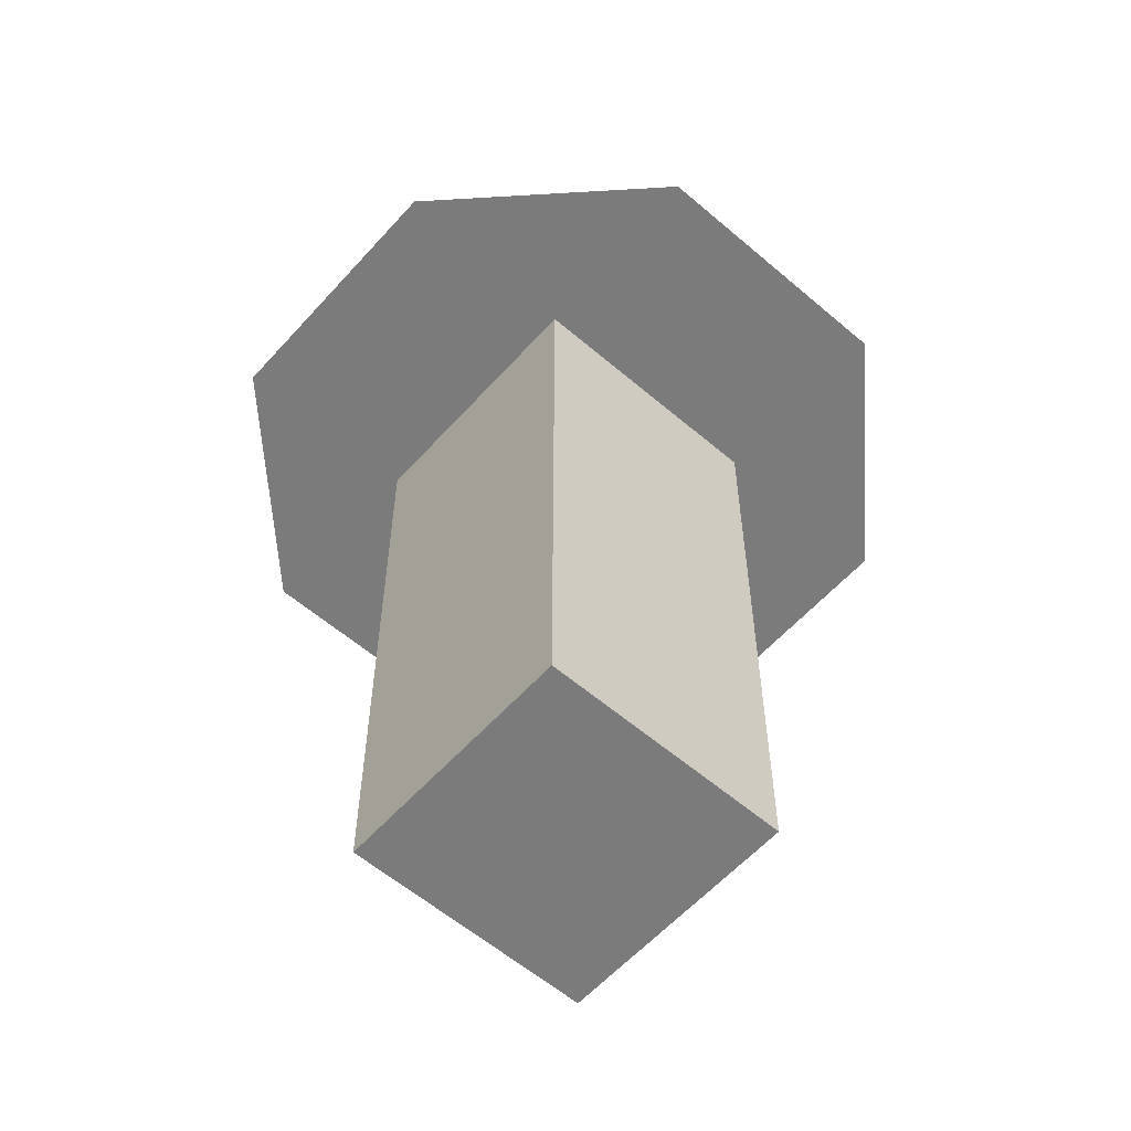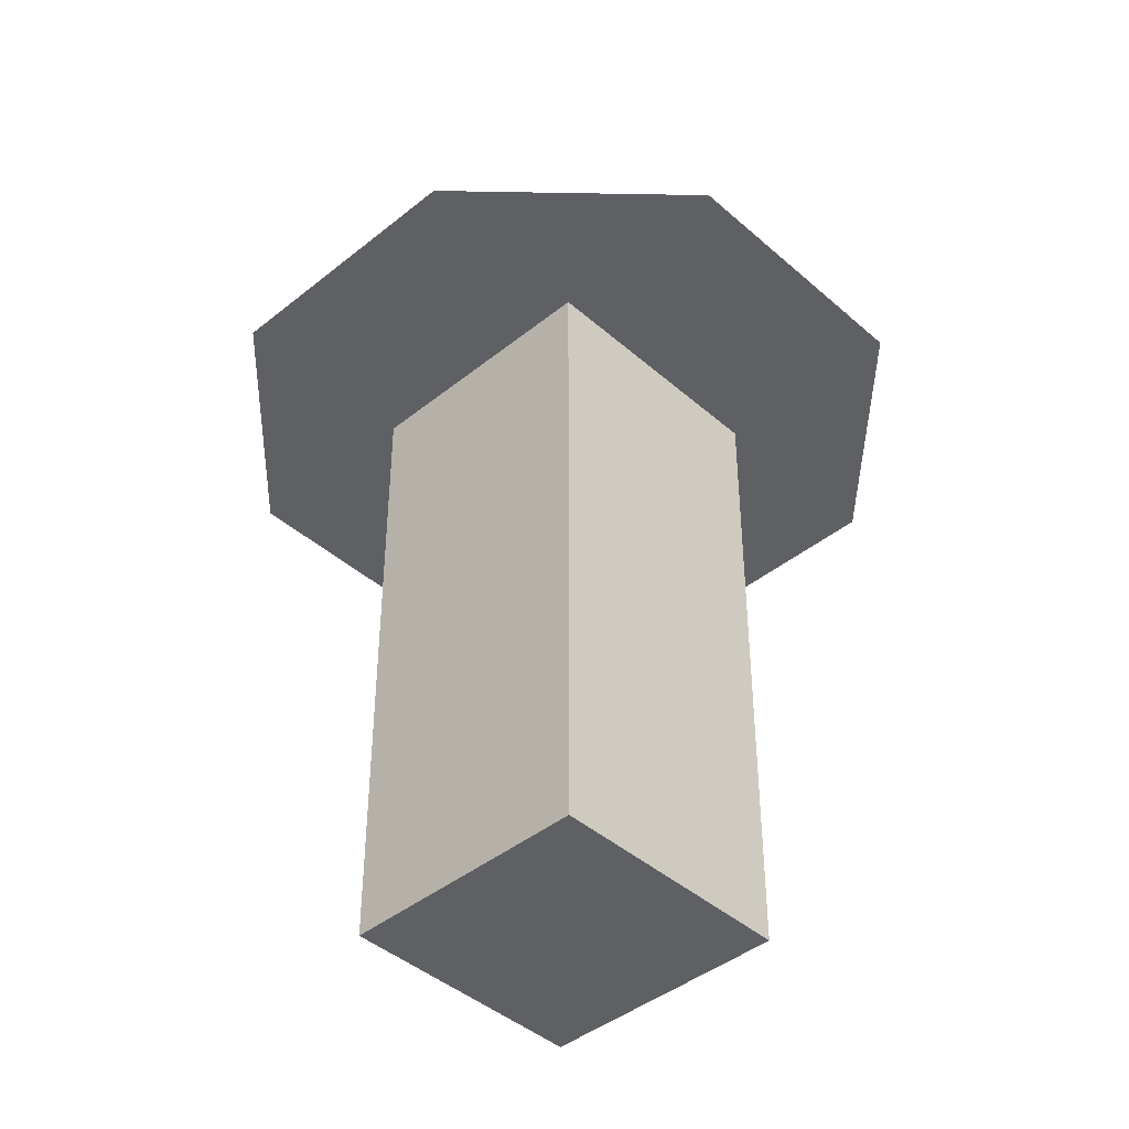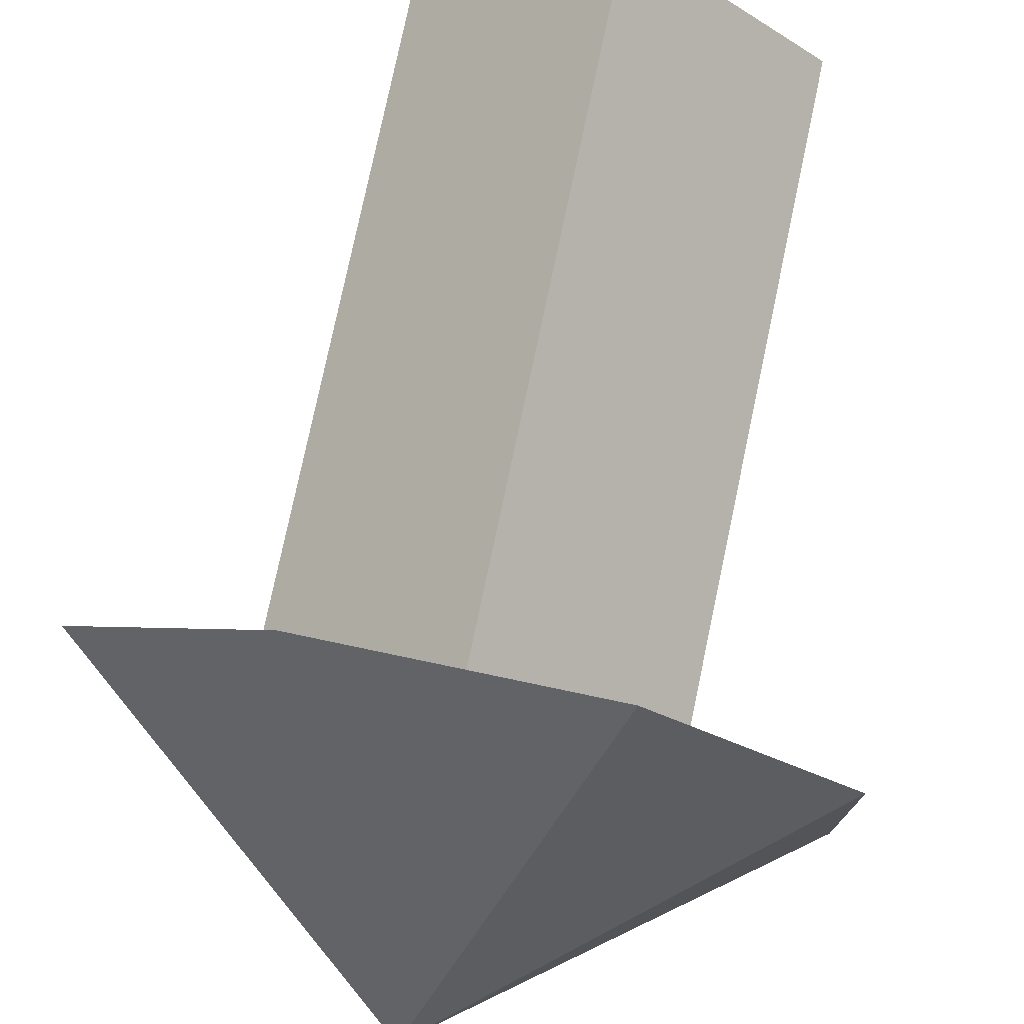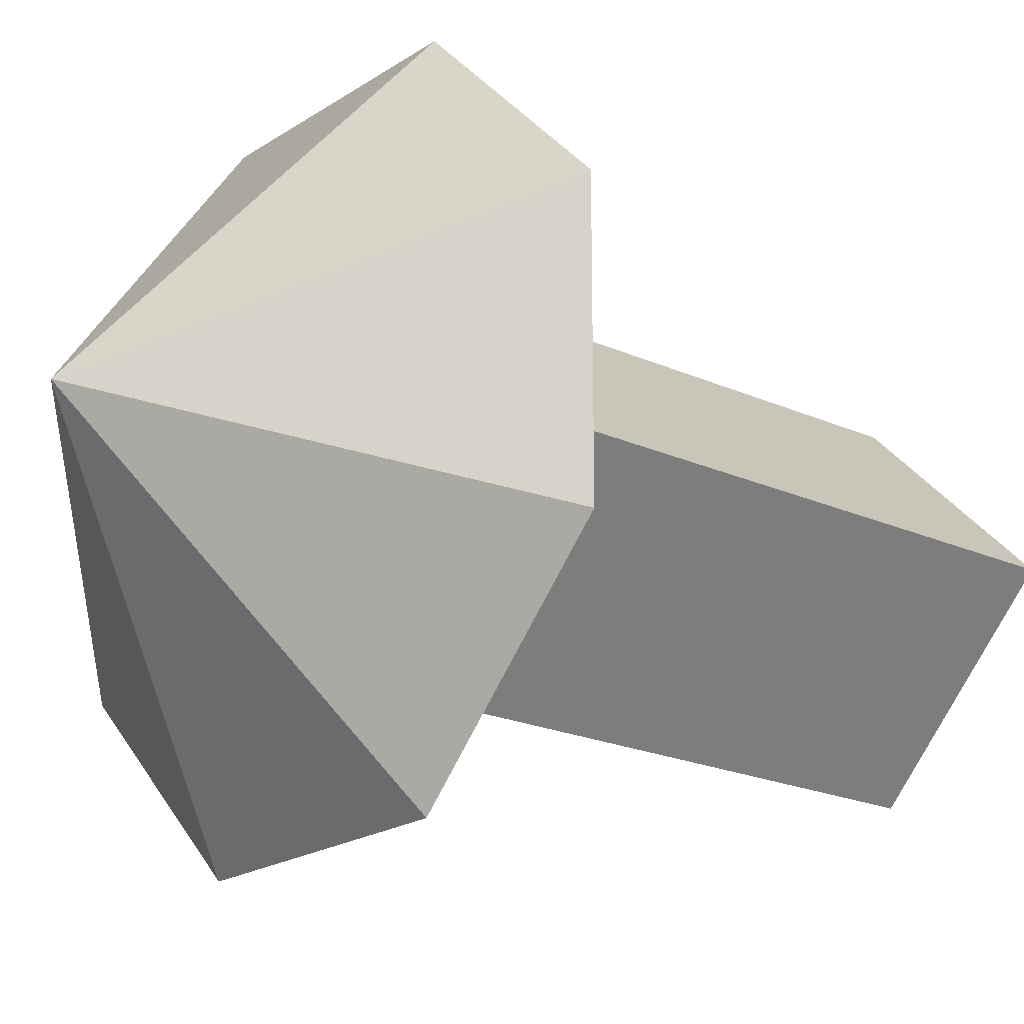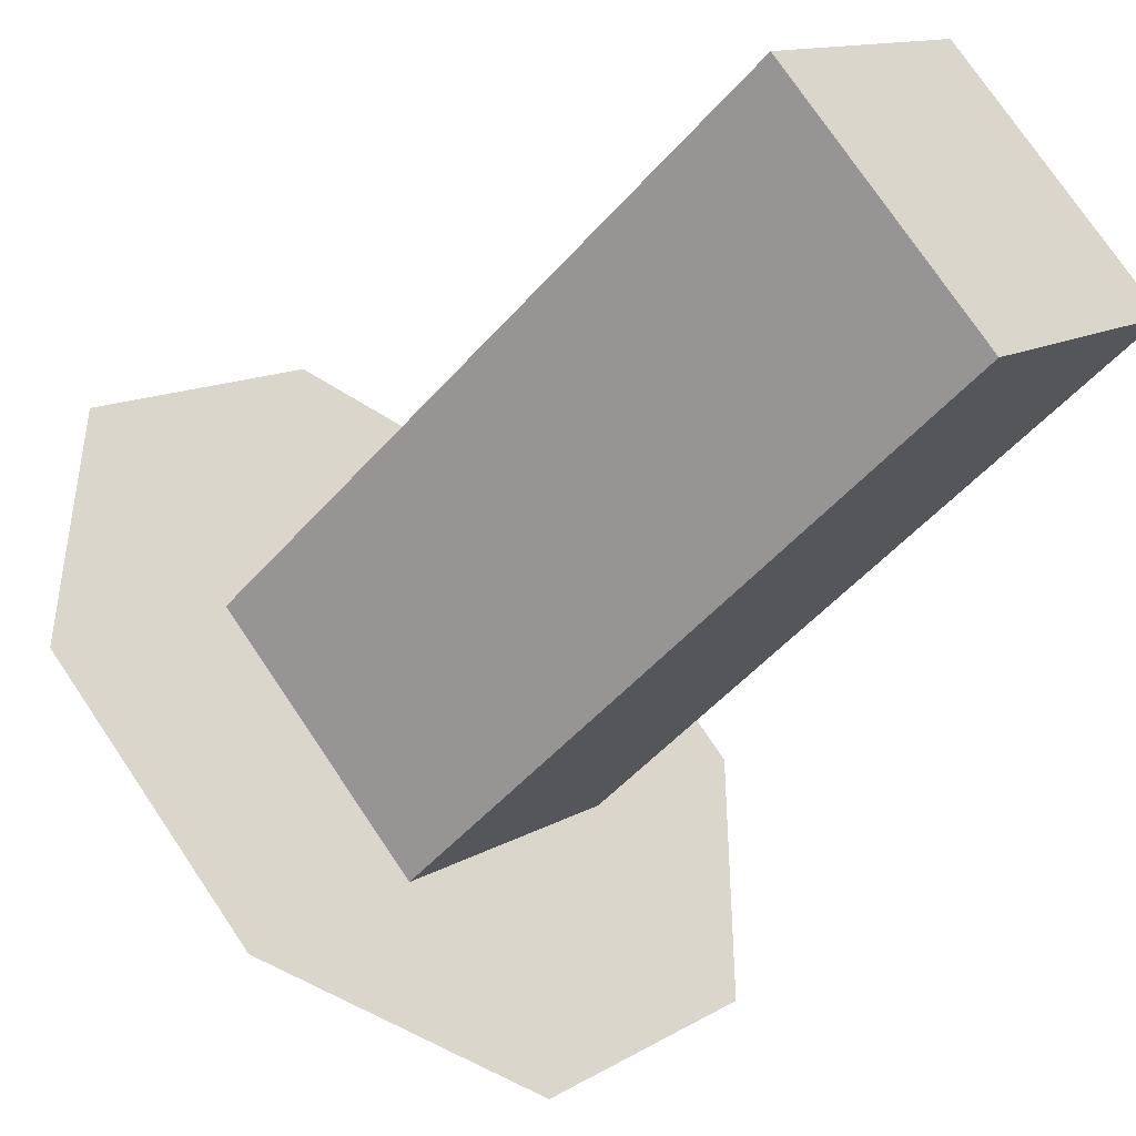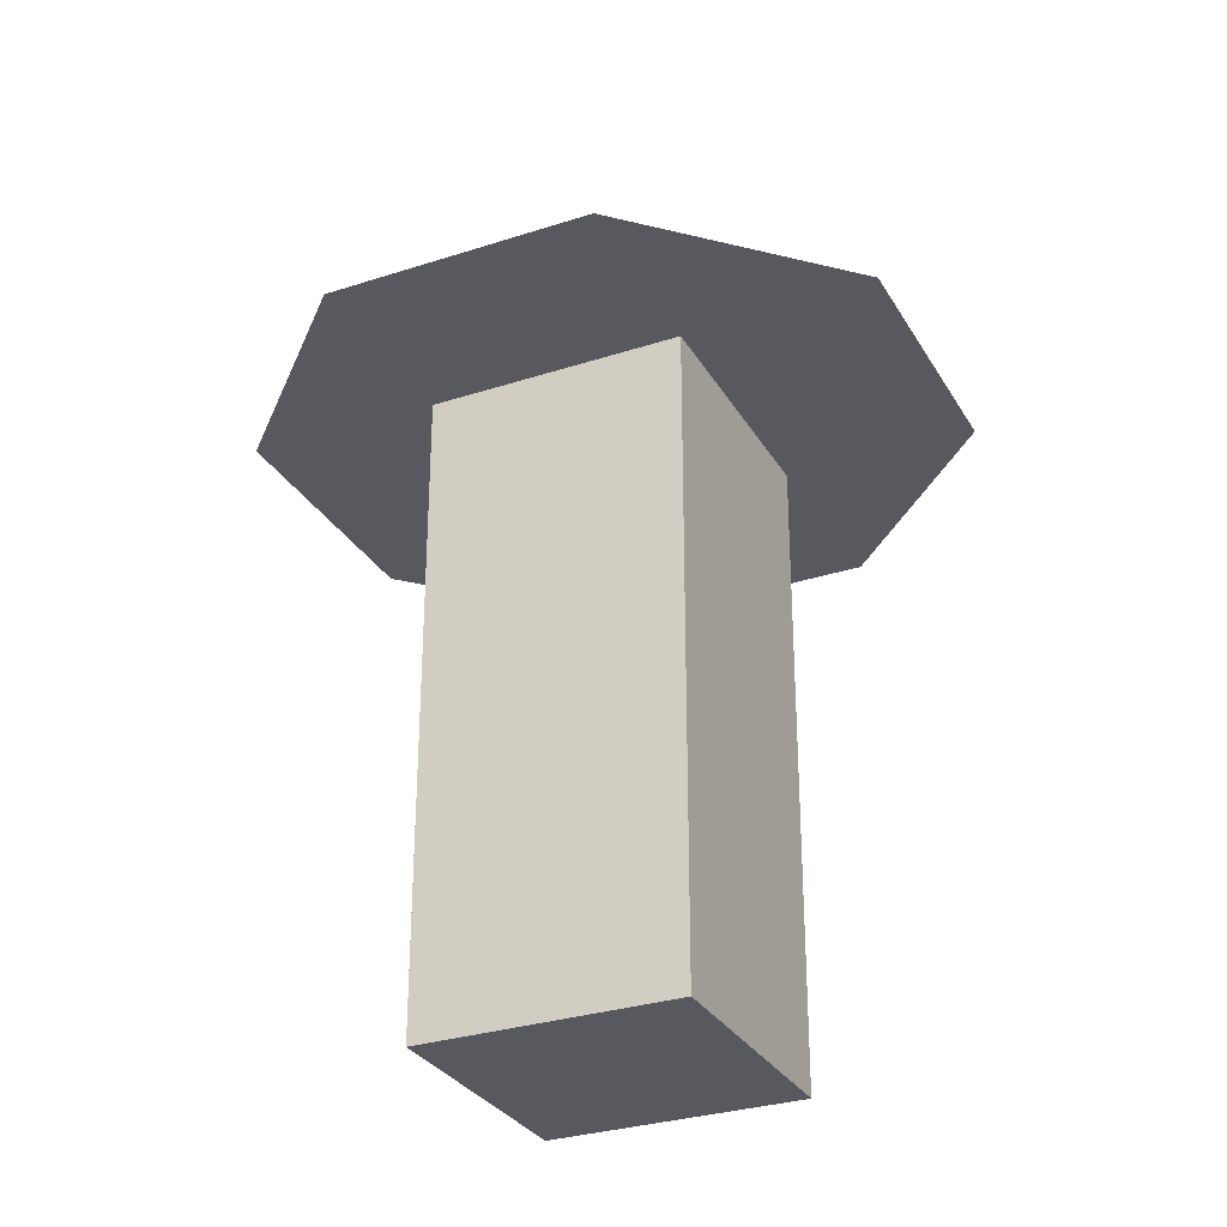
<metadata>
{"format":"obj","ext":"obj","renderer":"f3d","projection":"perspective","resolution":1024,"background":"white","views":[{"elev":-58.4,"azim":-86.5,"up":"+Y"},{"elev":-42.6,"azim":88.8,"up":"+Y"},{"elev":77.1,"azim":-168.1,"up":"+Z"},{"elev":-20.2,"azim":-129.9,"up":"+Z"},{"elev":-47.0,"azim":-38.0,"up":"+Z"},{"elev":-30.3,"azim":-19.7,"up":"+Y"}]}
</metadata>
<code>
o cube
v 0.08839 0.625 -6.939e-18
v -6.939e-18 0.625 -0.08839
v 0.08839 0.3125 -6.939e-18
v -6.939e-18 0.3125 -0.08839
v -0.08839 0.625 6.939e-18
v 6.939e-18 0.625 0.08839
v -0.08839 0.3125 6.939e-18
v 6.939e-18 0.3125 0.08839
f 4 7 5 2
f 3 4 2 1
f 8 3 1 6
f 7 8 6 5
f 6 1 2 5
f 7 4 3 8
o cone
v 0 0.625 0
v 0 0.75 0
v 0.06472 0.625 0.1562
v 0.1562 0.625 0.06472
v 0.1562 0.625 -0.06472
v 0.06472 0.625 -0.1562
v -0.06472 0.625 -0.1562
v -0.1562 0.625 -0.06472
v -0.1562 0.625 0.06472
v -0.06472 0.625 0.1562
f 12 11 9
f 11 12 10
f 13 12 9
f 12 13 10
f 14 13 9
f 13 14 10
f 15 14 9
f 14 15 10
f 16 15 9
f 15 16 10
f 17 16 9
f 16 17 10
f 18 17 9
f 17 18 10
f 11 18 9
f 18 11 10

</code>
